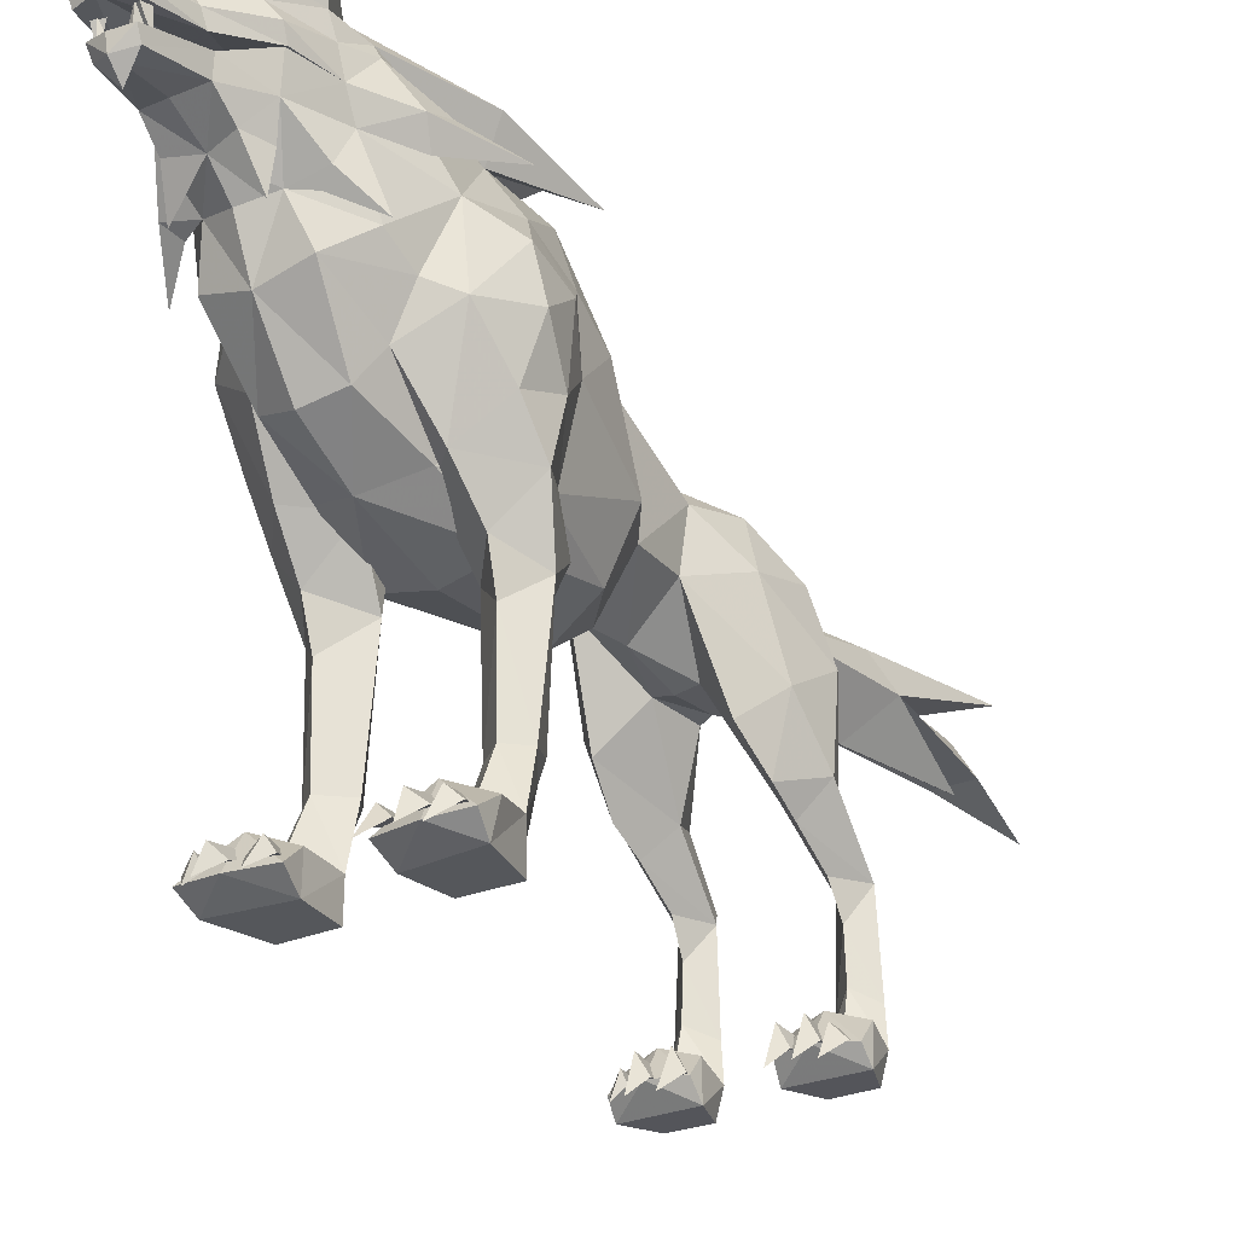
<metadata>
{"format":"obj","ext":"obj","renderer":"f3d","projection":"perspective","resolution":1024,"background":"white","views":[{"elev":-26.6,"azim":33.1,"up":"+Y"}]}
</metadata>
<code>
v  10.43 135.8 108.2
v  6.529 136.8 113.8
v  6.385 134.6 113.7
v  10.52 138 108.4
v  -6.522 136.8 113.8
v  -10.42 135.8 108.2
v  -6.379 134.6 113.7
v  -10.52 138 108.4
v  0.003 144.9 96.79
v  8.754 139.6 110.6
v  5.255 145.1 96.19
v  0.0034 140.6 113.5
v  -8.747 139.6 110.6
v  0.0036 135.3 118.7
v  -3.674 134.5 117
v  0.0037 133.1 125.9
v  -3.357 132.1 124.1
v  0.0038 132.5 130.3
v  -3.95 131 132.2
v  0.0039 131.8 134.6
v  0.0039 127.1 133
v  3.958 131 132.2
v  5.923 126.6 131
v  8.234 128 115.7
v  8.482 124.1 113.9
v  0.0027 146.6 82.32
v  10.12 144.3 81.58
v  -5.249 145.1 96.19
v  -12.51 139.7 103.2
v  -12.28 134 105.3
v  -14.42 139.7 91.33
v  -16.01 133 90.54
v  -16.27 137.7 81.24
v  -17.92 134.6 81.22
v  -6.253 131.5 116.7
v  -8.227 128 115.7
v  -5.915 126.6 131
v  0.0038 124.2 131.3
v  5.34 123.7 130.2
v  -17.35 125.1 89.76
v  -14.89 130.2 103.3
v  -14.51 126.5 101.2
v  -8.475 124.1 113.9
v  -5.332 123.7 130.2
v  -7.457 116.8 111
v  -8.305 121.7 111.6
v  -12.81 117.9 100.5
v  -4.862 116.4 125
v  0.0036 115.4 124.1
v  0.0036 110.9 123.2
v  4.869 116.4 125
v  0.0037 115.1 127.3
v  5.208 119.6 126.8
v  0.0037 118.9 128.1
v  3.681 134.5 117
v  3.364 132.1 124.1
v  14.42 139.7 91.33
v  16.27 137.7 81.24
v  16.01 133 90.54
v  12.29 134 105.3
v  14.9 130.2 103.3
v  14.52 126.5 101.2
v  25.3 10.4 47.62
v  24.39 0.0003 45.77
v  18.71 5.943 39.32
v  27.96 -0.0005 60.83
v  28.94 8.459 59.36
v  28.85 4.338 65.59
v  18.78 12.62 61.74
v  19.2 3.777 66.89
v  8.228 3.838 65.13
v  8.312 121.7 111.6
v  7.464 116.8 111
v  0.0033 115.6 112.3
v  0.0031 110.6 102.5
v  12.52 139.7 103.2
v  6.26 131.5 116.7
v  18.49 21.65 34.58
v  23.31 24.59 41.82
v  18.34 27.23 31.96
v  25.36 55.28 40.01
v  17.92 54.03 31.64
v  19.84 64.41 27.51
v  7.413 71.86 49.57
v  18.83 60.32 50.24
v  17.54 71.74 59.95
v  9.995 57.39 39.44
v  10.32 74.31 36.81
v  20.77 75.77 32.91
v  18.51 12.59 51.82
v  9.43 9.146 58.55
v  9.27 -0.0003 58.95
v  17.93 134.6 81.22
v  17.35 125.1 89.76
v  18.51 49.39 46.8
v  28.48 71.03 46.33
v  0.0029 130.5 93.67
v  10.6 8.998 46.19
v  12.04 24.58 40.72
v  18.4 24.74 46.09
v  16.92 148.3 93.78
v  14.08 156.6 98.6
v  7.853 111.4 104.6
v  12.82 117.9 100.5
v  10.62 110.6 98.09
v  9.203 101.3 98.07
v  3.836 124.5 126.1
v  4.628 118.2 122.4
v  1.17 118.2 124.9
v  3.55 117.9 126
v  -3.829 124.5 126.1
v  -3.543 117.9 126
v  -1.162 118.2 124.9
v  -4.62 118.2 122.4
v  -5.2 119.6 126.8
v  10.88 0.0003 46.02
v  10.85 8.652 66.95
v  12.4 7.525 56.13
v  8.959 5.323 65.73
v  14.18 5.323 67.16
v  10.6 0.752 72.42
v  -17.08 118.4 86.08
v  -14.13 126.3 101.5
v  -5.438 118.6 123.3
v  -5.911 126.6 124
v  -1.686 126 125.8
v  -4.86 125.7 127.4
v  24.01 8.415 67.76
v  25.2 7.525 55.66
v  22.94 5.323 66.2
v  27.22 5.323 66.55
v  23.04 0.752 71.61
v  18.94 7.922 70.99
v  19.32 0.7519 73.88
v  21.91 5.323 67.95
v  17 5.323 67.54
v  19.06 10.47 54.83
v  21.18 120.7 69.6
v  17.09 118.4 86.08
v  8.595 124.1 81.07
v  23.45 117.4 74.15
v  31.43 122.7 56.2
v  0.003 120.1 98.49
v  -25.33 124.5 77.8
v  -23.45 118.7 74.15
v  -31.43 124.5 56.89
v  -24.51 128.5 69.25
v  14.13 126.3 101.5
v  24.89 123.5 77.79
v  0.0027 124.4 84.89
v  13.9 105.3 90.33
v  23.09 100.7 83.6
v  8.236 106.3 92.94
v  -7.847 111.4 104.6
v  -10.61 110.6 98.09
v  -10.95 102.5 98.07
v  28.01 81.78 54.96
v  29.95 85.3 43.81
v  -14.07 156.6 98.6
v  -10.11 144.3 81.58
v  -16.91 148.3 93.78
v  -8.23 106.3 92.94
v  0.0029 104.3 95.46
v  24.51 126.7 69.25
v  -13.9 105.3 90.33
v  -22.22 98.13 83.6
v  -17.03 108.5 93.52
v  -21.18 120.7 69.6
v  -8.59 124.1 81.07
v  7.743 93.49 38.7
v  5.918 126.6 124
v  5.445 118.6 123.3
v  1.694 126 125.8
v  4.867 125.7 127.4
v  17.04 108.5 91.83
v  3.388 90.16 55.94
v  19.81 127.4 54.24
v  24.06 113.8 66.43
v  18.78 102.4 80.45
v  11.94 95.33 88.73
v  0.0027 91.85 89.6
v  9.37 78.6 75.04
v  0.0023 75.81 77.34
v  0.0019 67.38 61.3
v  -9.366 78.6 75.04
v  -11.94 95.33 88.73
v  -18.77 102.4 80.45
v  -24.05 113.8 66.43
v  0.0013 134.7 29.46
v  -1.368 136.6 49.78
v  14.31 131.1 51.65
v  -14.2 131.6 51.66
v  -18.33 128.4 31.01
v  -19.81 126.8 54.25
v  -24.79 118.6 48.54
v  6.914 139.8 60.45
v  5.951 144.5 75.13
v  0.114 144 63.36
v  1.022 149.4 38.7
v  -4.572 144.5 75.13
v  0.0024 145.5 69.36
v  -9.367 141.7 60.45
v  -1.481 150.7 63.39
v  14.26 86 71.74
v  12.25 71.86 55.97
v  19.84 96.98 72.05
v  -18.22 140.9 53.32
v  -24.56 133.1 59.75
v  -28.33 137.5 36.57
v  -15.43 138.3 40.69
v  -6.323 141 37.14
v  -14.43 138.5 20.13
v  7.724 140.4 36.88
v  2.767 123.9 45.88
v  12.98 142.5 24.29
v  15.45 136.7 39.44
v  24.79 118.6 48.53
v  18.34 128.4 31.01
v  -26.17 110.8 35.77
v  -24.05 105.4 21.87
v  -2.764 123.9 45.88
v  16.16 141.3 53.32
v  24.53 136.4 55.88
v  27.71 129.5 29.65
v  -29.95 85.3 43.81
v  -25.96 94.56 33.6
v  -20.77 75.77 32.91
v  -31.04 103.8 43.23
v  -32.92 95.96 53.98
v  -31.75 107.4 57.17
v  -26.09 94.25 66.55
v  -19.83 96.97 72.06
v  -14.26 86 71.75
v  -12.25 71.86 55.97
v  -28.01 81.78 54.96
v  -17.53 71.74 59.95
v  -7.41 71.86 49.57
v  -3.384 90.16 55.94
v  -7.74 93.49 38.7
v  0.001 127.3 16.16
v  14.69 118.7 17.68
v  24.05 105.4 21.87
v  13.73 109.4 4.612
v  20.33 85.3 6.452
v  13.26 83.31 -3.266
v  13.76 69.45 8.214
v  0 72.83 -9.059
v  0.0004 62.46 5.299
v  -13.76 69.45 8.214
v  -14.29 63.86 37.22
v  -20.48 73.55 36.01
v  26.17 110.8 35.76
v  25.96 94.56 33.59
v  20.48 73.55 36.01
v  14.29 63.86 37.22
v  0.0013 60.51 37.5
v  -20.33 85.3 6.452
v  -13.73 109.4 4.612
v  -14.68 118.7 17.68
v  26.09 94.25 66.54
v  31.76 107.4 57.16
v  32.92 95.96 53.97
v  31.04 103.8 43.22
v  -13.26 83.31 -3.266
v  0.0001 115 3.398
v  14.59 77.28 -62.9
v  6.801 79.37 -56.75
v  12.86 89.25 -60.04
v  3.304 70.73 -50.17
v  16.25 58.33 -66.84
v  10.57 53.94 -54.5
v  16 44.72 -75.94
v  12.85 40.12 -70.56
v  16.42 36.02 -75.83
v  12.26 17.14 -70.69
v  16.59 16.48 -76.06
v  10.32 7.479 -68.43
v  16.83 4.23 -73.75
v  24.11 7.284 -68.18
v  22.69 0.3055 -67.37
v  26.74 -0.0034 -57.57
v  26.5 9.453 -58.45
v  26.42 4.283 -54.17
v  17.49 12.65 -57.13
v  17.23 4.911 -51.74
v  8.629 4.877 -53.95
v  21.06 40.64 -70.42
v  16.7 39.89 -60.95
v  17.12 31.87 -65.45
v  16.66 46.7 -50.07
v  23 55.14 -53.23
v  16.97 51.18 -41.51
v  22.33 68.18 -40
v  15.05 60.11 -31.6
v  11.88 84.13 -18.98
v  22.32 17.09 -70.49
v  17.74 11.83 -63.58
v  8.908 9.805 -58.27
v  8.114 -0.0034 -57.39
v  20.63 88.19 -31.86
v  24.6 75.84 -52.91
v  17.55 19.74 -65.5
v  5.171 71.63 -36.53
v  17.68 9.947 -49.71
v  20.05 4.739 -51.06
v  17.13 6.429 -65.64
v  17.25 -0.0028 -45.62
v  15.06 4.859 -51.07
v  21.65 7.942 -51.22
v  24.7 4.547 -52.92
v  22.78 6.349 -62.76
v  21.56 -0.0028 -47.31
v  20.66 4.68 -52.08
v  10.87 10.08 -51.37
v  13.88 6.512 -65.4
v  8.598 4.98 -52.72
v  13.39 4.879 -52.05
v  11.14 -0.0028 -46.47
v  21.58 91.61 -47.39
v  11.76 0.3055 -67.63
v  -0 73.93 -20.13
v  13.32 98.75 -19.99
v  6.316 105.8 -22.16
v  0.0003 111.7 -9.565
v  0 109.7 -21.95
v  -6.316 105.8 -22.16
v  -0.0002 112.4 -33.99
v  -0.0001 108.8 -30.58
v  0.0003 107.4 -42.92
v  16.13 101.6 -35.02
v  13.75 100.3 -47.32
v  -12.86 89.25 -60.04
v  0.0005 86.63 -58.91
v  -6.803 79.37 -56.75
v  -4.5 95.33 -58.6
v  -13.75 100.3 -47.32
v  0.0005 101.8 -54.57
v  0.0004 71.67 -49.17
v  -3.306 70.73 -50.17
v  0.0005 79.99 -55.3
v  -21.58 91.61 -47.39
v  -16.13 101.6 -35.02
v  -20.63 88.19 -31.86
v  -13.32 98.75 -19.98
v  -11.88 84.12 -18.98
v  0.0002 70.5 -36.04
v  -5.172 71.63 -36.53
v  0.0005 92.85 -57.38
v  4.501 95.33 -58.6
v  -0.2763 100.9 -60.26
v  -21.05 40.64 -70.42
v  -16 44.72 -75.94
v  -16.42 36.02 -75.84
v  -16.25 58.33 -66.84
v  -23 55.14 -53.23
v  -24.6 75.84 -52.91
v  -22.33 68.18 -40
v  -15.05 60.11 -31.6
v  -16.97 51.18 -41.51
v  -16.66 46.7 -50.07
v  -16.7 39.89 -60.95
v  -10.57 53.94 -54.5
v  -22.32 17.09 -70.5
v  -16.58 16.48 -76.07
v  -17.12 31.87 -65.45
v  -12.25 17.14 -70.69
v  -12.84 40.12 -70.56
v  -14.59 77.28 -62.9
v  -10.32 7.479 -68.44
v  -11.76 0.3056 -67.64
v  -16.83 4.23 -73.75
v  -8.113 -0.0041 -57.4
v  -8.907 9.804 -58.28
v  -8.628 4.876 -53.95
v  -17.49 12.65 -57.13
v  -17.23 4.909 -51.74
v  -26.42 4.282 -54.18
v  -22.69 0.3056 -67.37
v  -26.74 -0.0041 -57.57
v  -17.73 11.83 -63.58
v  -26.5 9.453 -58.45
v  -24.11 7.284 -68.18
v  -17.55 19.74 -65.51
v  -10.87 10.07 -51.37
v  -13.87 6.512 -65.41
v  -13.39 4.877 -52.06
v  -8.597 4.979 -52.73
v  -11.14 -0.0045 -46.48
v  -3.352 100.4 -97.74
v  -7.137 89.74 -104.5
v  -10.31 104.2 -123
v  -17.68 9.946 -49.71
v  -17.13 6.428 -65.65
v  -20.05 4.738 -51.06
v  -15.06 4.858 -51.07
v  -17.25 -0.0046 -45.62
v  -21.65 7.941 -51.23
v  -24.7 4.546 -52.92
v  -21.56 -0.0045 -47.32
v  -22.78 6.349 -62.76
v  -20.66 4.678 -52.09
v  -0.5037 84.47 -97.49
v  9.328 95.33 -104.5
v  5.39 85.55 -133.7
v  0.4528 108.6 -125.1
v  1.711 101.3 -126.2
v  10.09 108.3 -143.6
v  -1.276 103.5 -145.8
v  4.755 93.78 -145.3
v  1.622 88.43 -169.3
v  -4.265 91.69 -141.1
v  5.372 104.1 -98.7
v  -10.6 8.998 46.19
v  -10.88 0.0003 46.01
v  -18.71 5.943 39.31
v  -9.266 -0.0012 58.95
v  -9.426 9.145 58.54
v  -8.225 3.836 65.13
v  -18.78 12.62 61.73
v  -19.2 3.776 66.89
v  -28.84 3.718 66.82
v  -18.82 60.32 50.24
v  -9.992 57.39 39.44
v  -18.51 49.39 46.8
v  -12.04 24.58 40.72
v  -18.4 24.74 46.09
v  -18.51 12.59 51.82
v  -18.49 21.65 34.58
v  -18.33 27.23 31.96
v  -17.92 54.03 31.64
v  -19.83 64.41 27.51
v  -28.94 8.459 59.36
v  -27.96 -0.0014 60.82
v  -25.36 55.28 40.01
v  -28.48 71.03 46.33
v  -24.39 0.0004 45.77
v  -10.31 74.31 36.81
v  -25.29 10.4 47.62
v  -23.31 24.59 41.81
v  -18.94 7.92 70.99
v  -19.06 10.47 54.83
v  -21.9 5.322 67.95
v  -17 5.322 67.54
v  -19.32 0.7501 73.88
v  -24 8.413 67.76
v  -25.19 7.524 55.65
v  -27.22 5.322 66.55
v  -22.94 5.322 66.2
v  -23.04 0.7504 71.6
v  -10.85 8.651 66.95
v  -12.4 7.524 56.12
v  -14.17 5.322 67.15
v  -8.955 5.322 65.73
v  -10.6 0.7502 72.42
g ww
f 1 2 3
f 2 1 4
f 5 6 7
f 6 5 8
f 9 10 11
f 10 9 12
f 13 12 9
f 12 13 14
f 15 14 13
f 14 15 16
f 17 16 15
f 16 17 18
f 19 18 17
f 18 19 20
f 21 20 19
f 20 21 22
f 23 22 21
f 22 23 24
f 25 24 23
f 26 11 27
f 11 26 9
f 28 9 26
f 9 28 13
f 29 13 28
f 13 29 30
f 31 30 29
f 30 31 32
f 33 32 31
f 32 33 34
f 30 15 13
f 15 30 35
f 36 35 30
f 35 36 19
f 37 19 36
f 19 37 21
f 38 21 37
f 21 38 23
f 39 23 38
f 23 39 25
f 40 32 34
f 32 40 41
f 42 41 40
f 41 42 36
f 43 36 42
f 36 43 37
f 44 37 43
f 37 44 38
f 45 46 47
f 46 45 48
f 49 48 45
f 48 49 50
f 51 50 49
f 50 51 52
f 53 52 51
f 52 53 54
f 14 10 12
f 10 14 55
f 16 55 14
f 55 16 56
f 18 56 16
f 56 18 22
f 20 22 18
f 57 58 27
f 58 57 59
f 60 59 57
f 59 60 61
f 24 61 60
f 61 24 62
f 25 62 24
f 63 64 65
f 64 63 66
f 67 66 63
f 66 67 68
f 69 68 67
f 68 69 70
f 71 70 69
f 51 72 53
f 72 51 73
f 49 73 51
f 73 49 74
f 45 74 49
f 74 45 75
f 10 76 11
f 76 10 60
f 55 60 10
f 60 55 77
f 56 77 55
f 77 56 22
f 78 63 65
f 63 78 79
f 80 79 78
f 79 80 81
f 82 81 80
f 81 82 83
f 84 85 86
f 85 84 87
f 88 87 84
f 87 88 83
f 89 83 88
f 90 67 63
f 67 90 69
f 91 69 90
f 69 91 71
f 92 71 91
f 59 93 58
f 93 59 94
f 61 94 59
f 94 61 62
f 81 85 95
f 85 81 96
f 83 96 81
f 96 83 89
f 43 38 44
f 38 43 97
f 42 97 43
f 97 42 40
f 98 78 65
f 78 98 99
f 100 99 98
f 99 100 95
f 87 95 85
f 95 87 99
f 80 99 87
f 99 80 78
f 27 101 57
f 101 27 102
f 11 102 27
f 103 104 73
f 104 103 105
f 106 105 103
f 107 108 109
f 108 107 110
f 109 110 107
f 111 112 113
f 112 111 114
f 113 114 111
f 52 48 50
f 48 52 115
f 54 115 52
f 92 70 71
f 70 92 66
f 116 66 92
f 117 118 119
f 118 117 120
f 121 120 117
f 47 40 122
f 40 47 123
f 46 123 47
f 124 125 126
f 125 124 127
f 126 127 124
f 128 129 130
f 129 128 131
f 132 131 128
f 133 134 135
f 134 133 136
f 137 136 133
f 138 139 140
f 139 138 141
f 142 141 138
f 143 54 53
f 54 143 115
f 46 115 143
f 144 122 40
f 122 144 145
f 146 145 144
f 144 147 146
f 147 144 34
f 40 34 144
f 143 148 94
f 148 143 72
f 53 72 143
f 149 141 142
f 141 149 139
f 94 139 149
f 135 136 137
f 136 135 134
f 120 119 118
f 119 120 121
f 98 91 90
f 91 98 92
f 123 143 40
f 143 123 46
f 150 143 94
f 143 150 40
f 72 104 148
f 104 72 73
f 151 139 152
f 139 151 153
f 105 75 104
f 75 105 106
f 76 57 11
f 57 76 60
f 24 77 22
f 77 24 60
f 35 17 15
f 17 35 19
f 63 100 90
f 100 63 79
f 79 95 100
f 95 79 81
f 47 154 45
f 154 47 155
f 75 155 47
f 155 75 156
f 96 86 85
f 86 96 157
f 158 96 89
f 96 158 157
f 159 28 160
f 28 159 161
f 161 160 31
f 160 161 159
f 101 11 57
f 11 101 102
f 162 75 47
f 75 162 163
f 93 138 140
f 138 93 164
f 165 122 162
f 122 165 166
f 167 122 166
f 122 167 47
f 41 30 32
f 30 41 36
f 165 167 166
f 167 165 162
f 122 168 169
f 168 122 145
f 150 97 40
f 97 150 94
f 147 168 146
f 168 147 34
f 62 97 94
f 97 62 25
f 164 149 142
f 149 164 93
f 131 130 129
f 130 131 132
f 88 170 89
f 170 88 84
f 64 116 65
f 116 64 66
f 116 98 65
f 98 116 92
f 82 87 83
f 87 82 80
f 94 104 139
f 104 94 148
f 153 75 163
f 75 153 104
f 171 172 173
f 172 171 174
f 175 139 104
f 139 175 152
f 153 175 104
f 175 153 151
f 25 38 97
f 38 25 39
f 145 146 168
f 132 128 130
f 149 93 94
f 173 172 174
f 121 117 119
f 133 135 137
f 70 66 68
f 162 47 167
f 75 73 74
f 152 175 151
f 142 138 164
f 46 48 115
f 75 103 73
f 75 106 103
f 26 160 28
f 160 33 31
f 28 31 29
f 169 168 34
f 100 98 90
f 75 45 154
f 28 161 31
f 75 154 156
f 155 156 154
f 84 176 170
f 93 177 58
f 177 93 178
f 139 178 93
f 178 139 179
f 153 179 139
f 179 153 180
f 181 180 153
f 180 181 182
f 183 182 181
f 182 183 184
f 185 184 183
f 181 185 183
f 185 181 186
f 162 186 181
f 186 162 187
f 122 187 162
f 187 122 188
f 34 188 122
f 189 190 191
f 190 189 192
f 193 192 189
f 192 193 194
f 195 194 193
f 196 197 27
f 197 196 198
f 199 198 196
f 198 200 201
f 200 198 202
f 199 202 198
f 200 26 203
f 26 200 160
f 202 160 200
f 194 34 33
f 34 194 188
f 195 188 194
f 204 182 205
f 182 204 180
f 206 180 204
f 207 33 160
f 33 207 208
f 209 208 207
f 210 211 212
f 211 210 202
f 163 181 153
f 181 163 162
f 179 206 178
f 206 179 180
f 213 214 190
f 214 213 215
f 216 214 215
f 214 216 191
f 196 213 190
f 213 196 216
f 217 177 178
f 177 217 218
f 218 191 177
f 191 218 189
f 193 219 195
f 219 193 220
f 210 221 192
f 221 210 212
f 222 223 224
f 223 222 27
f 177 223 58
f 223 177 224
f 222 191 196
f 191 222 224
f 221 211 190
f 211 221 212
f 207 192 209
f 192 207 202
f 208 194 33
f 194 208 209
f 26 197 203
f 197 26 27
f 196 190 199
f 160 202 207
f 216 196 191
f 209 192 194
f 202 199 190
f 211 202 190
f 223 27 58
f 210 192 202
f 224 177 191
f 200 203 201
f 215 213 216
f 27 222 196
f 197 201 203
f 198 201 197
f 225 226 227
f 226 225 228
f 229 228 225
f 228 229 230
f 231 230 229
f 230 231 188
f 232 188 231
f 232 187 188
f 187 232 186
f 233 186 232
f 186 233 185
f 234 185 233
f 228 219 226
f 219 228 195
f 230 195 228
f 195 230 188
f 235 229 225
f 229 235 231
f 236 231 235
f 231 236 233
f 237 233 236
f 233 237 238
f 233 226 234
f 226 219 220
f 226 239 227
f 231 233 232
f 218 240 189
f 240 218 241
f 242 241 218
f 241 242 243
f 244 243 242
f 243 244 245
f 246 245 244
f 245 246 247
f 248 247 246
f 247 248 249
f 250 249 248
f 249 250 251
f 234 251 250
f 251 234 226
f 252 218 217
f 218 252 242
f 253 242 252
f 242 253 244
f 254 244 253
f 244 254 246
f 255 246 254
f 246 255 248
f 256 248 255
f 248 256 250
f 184 250 256
f 250 184 234
f 185 234 184
f 220 257 226
f 257 220 258
f 259 258 220
f 258 259 240
f 193 240 259
f 240 193 189
f 260 178 206
f 178 260 261
f 262 261 260
f 261 262 263
f 158 263 262
f 253 158 89
f 158 253 263
f 252 263 253
f 263 252 217
f 257 251 226
f 251 257 249
f 264 249 257
f 249 264 247
f 157 260 86
f 260 157 262
f 158 262 157
f 240 265 258
f 265 240 243
f 241 243 240
f 205 253 204
f 253 205 254
f 255 254 205
f 255 184 256
f 184 255 205
f 84 204 176
f 204 84 86
f 217 261 263
f 261 217 178
f 204 260 206
f 260 204 86
f 182 184 205
f 220 193 259
f 258 264 257
f 253 89 170
f 266 267 268
f 267 266 269
f 270 269 266
f 269 270 271
f 272 271 270
f 271 272 273
f 274 273 272
f 273 274 275
f 276 275 274
f 275 276 277
f 278 277 276
f 279 280 278
f 280 279 281
f 282 281 279
f 281 282 283
f 284 283 282
f 283 284 285
f 286 285 284
f 287 288 289
f 288 287 290
f 291 290 287
f 290 291 292
f 293 292 291
f 292 293 294
f 295 294 293
f 276 279 278
f 279 276 296
f 274 296 276
f 296 274 287
f 272 287 274
f 287 272 270
f 271 292 294
f 292 271 290
f 273 290 271
f 290 273 288
f 289 288 273
f 297 282 279
f 282 297 284
f 298 284 297
f 284 298 286
f 299 286 298
f 293 300 295
f 300 293 301
f 291 301 293
f 301 291 270
f 287 270 291
f 275 289 273
f 289 275 302
f 277 302 275
f 302 277 297
f 303 294 295
f 294 303 271
f 269 271 303
f 304 305 306
f 305 304 307
f 308 307 304
f 309 310 311
f 310 309 312
f 313 312 309
f 314 315 316
f 315 314 317
f 318 317 314
f 285 281 283
f 281 285 299
f 286 299 285
f 319 301 268
f 301 319 300
f 266 301 270
f 301 266 268
f 296 289 302
f 289 296 287
f 279 302 297
f 302 279 296
f 298 277 299
f 277 298 297
f 280 320 278
f 320 280 281
f 313 310 312
f 310 313 311
f 308 305 307
f 305 308 306
f 316 317 318
f 317 316 315
f 320 277 278
f 277 320 299
f 320 281 299
f 318 314 316
f 313 309 311
f 308 304 306
f 295 321 303
f 321 295 245
f 322 245 295
f 245 322 243
f 323 243 322
f 243 323 324
f 325 324 323
f 324 325 326
f 327 326 325
f 326 327 328
f 323 328 327
f 328 323 329
f 330 329 323
f 329 330 331
f 332 333 334
f 333 332 335
f 336 335 332
f 335 336 337
f 329 337 336
f 337 329 331
f 334 338 339
f 338 334 340
f 333 340 334
f 340 333 267
f 268 267 333
f 341 336 332
f 336 341 342
f 343 342 341
f 342 343 344
f 345 344 343
f 303 338 269
f 338 303 346
f 321 346 303
f 346 321 347
f 345 347 321
f 324 265 243
f 265 324 258
f 326 258 324
f 344 326 342
f 326 344 258
f 264 258 344
f 329 326 328
f 326 329 342
f 336 342 329
f 330 300 319
f 300 330 322
f 331 319 268
f 319 331 330
f 348 333 335
f 333 348 349
f 321 247 264
f 247 321 245
f 338 267 269
f 267 338 340
f 331 349 337
f 349 331 268
f 345 264 344
f 264 345 321
f 347 338 346
f 338 347 339
f 349 268 333
f 337 349 350
f 337 350 335
f 322 330 323
f 323 327 325
f 300 322 295
f 351 352 353
f 352 351 354
f 355 354 351
f 354 355 356
f 357 356 355
f 356 357 343
f 345 343 357
f 357 358 345
f 358 357 359
f 355 359 357
f 359 355 360
f 351 360 355
f 360 351 361
f 358 347 345
f 347 358 362
f 359 362 358
f 362 359 360
f 363 353 364
f 353 363 351
f 365 351 363
f 351 365 361
f 353 366 364
f 366 353 367
f 352 367 353
f 367 352 362
f 362 339 347
f 339 362 354
f 352 354 362
f 356 368 354
f 368 356 332
f 341 332 356
f 367 365 366
f 365 367 361
f 360 361 367
f 334 368 332
f 368 334 339
f 339 354 368
f 341 356 343
f 367 362 360
f 369 370 371
f 370 369 372
f 373 372 369
f 372 373 374
f 375 374 373
f 374 375 376
f 377 376 375
f 370 378 371
f 378 370 379
f 372 379 370
f 379 372 376
f 374 376 372
f 380 373 369
f 373 380 375
f 381 375 380
f 375 381 377
f 379 377 381
f 382 364 371
f 364 382 363
f 383 363 382
f 363 383 365
f 384 385 386
f 385 384 387
f 388 387 384
f 389 335 350
f 335 389 390
f 391 390 389
f 392 393 394
f 393 392 395
f 396 395 392
f 397 398 399
f 398 397 400
f 401 400 397
f 402 349 348
f 349 402 403
f 404 403 402
f 383 366 365
f 366 383 369
f 380 369 383
f 405 406 389
f 406 405 407
f 408 409 410
f 409 408 406
f 406 391 389
f 391 406 408
f 382 381 380
f 381 382 379
f 398 401 399
f 401 398 400
f 394 395 396
f 395 394 393
f 386 387 388
f 387 386 385
f 391 411 390
f 411 391 408
f 349 412 350
f 412 349 403
f 412 389 350
f 389 412 405
f 335 402 348
f 402 335 390
f 409 411 410
f 411 409 403
f 378 382 371
f 382 378 379
f 364 369 371
f 369 364 366
f 388 384 386
f 396 392 394
f 399 401 397
f 376 377 379
f 412 403 407
f 382 380 383
f 406 403 409
f 411 403 390
f 410 411 408
f 407 403 406
f 403 404 390
f 404 402 390
f 407 405 412
f 413 414 415
f 414 413 416
f 417 416 413
f 416 417 418
f 419 418 417
f 418 419 420
f 421 420 419
f 422 237 236
f 237 422 423
f 424 423 422
f 423 424 425
f 426 425 424
f 425 426 413
f 427 413 426
f 428 413 415
f 413 428 425
f 429 425 428
f 425 429 423
f 430 423 429
f 423 430 431
f 427 417 413
f 417 427 419
f 432 419 427
f 419 432 421
f 433 421 432
f 434 430 429
f 430 434 431
f 435 431 434
f 431 435 227
f 225 227 435
f 414 436 415
f 436 414 433
f 416 433 414
f 433 416 420
f 418 420 416
f 237 239 238
f 239 237 437
f 423 437 237
f 437 423 431
f 438 428 415
f 428 438 439
f 426 439 438
f 439 426 424
f 439 429 428
f 429 439 434
f 424 434 439
f 434 424 422
f 440 441 442
f 441 440 443
f 444 443 440
f 445 446 447
f 446 445 448
f 449 448 445
f 450 451 452
f 451 450 453
f 454 453 450
f 452 453 454
f 453 452 451
f 432 438 433
f 438 432 427
f 422 435 434
f 435 422 236
f 235 435 236
f 435 235 225
f 436 438 415
f 438 436 433
f 227 437 431
f 437 227 239
f 442 443 444
f 443 442 441
f 448 447 446
f 447 448 449
f 454 450 452
f 444 440 442
f 449 445 447
f 438 427 426
f 420 421 433

</code>
